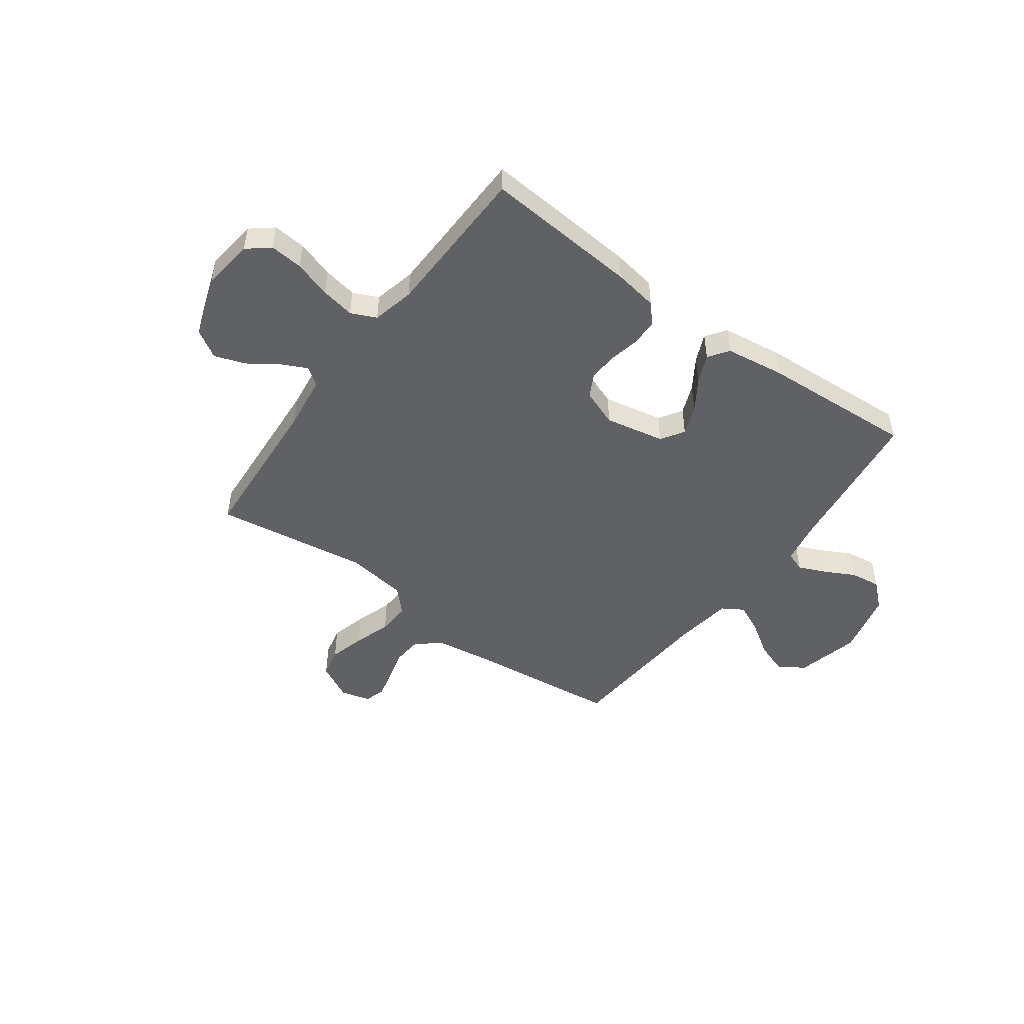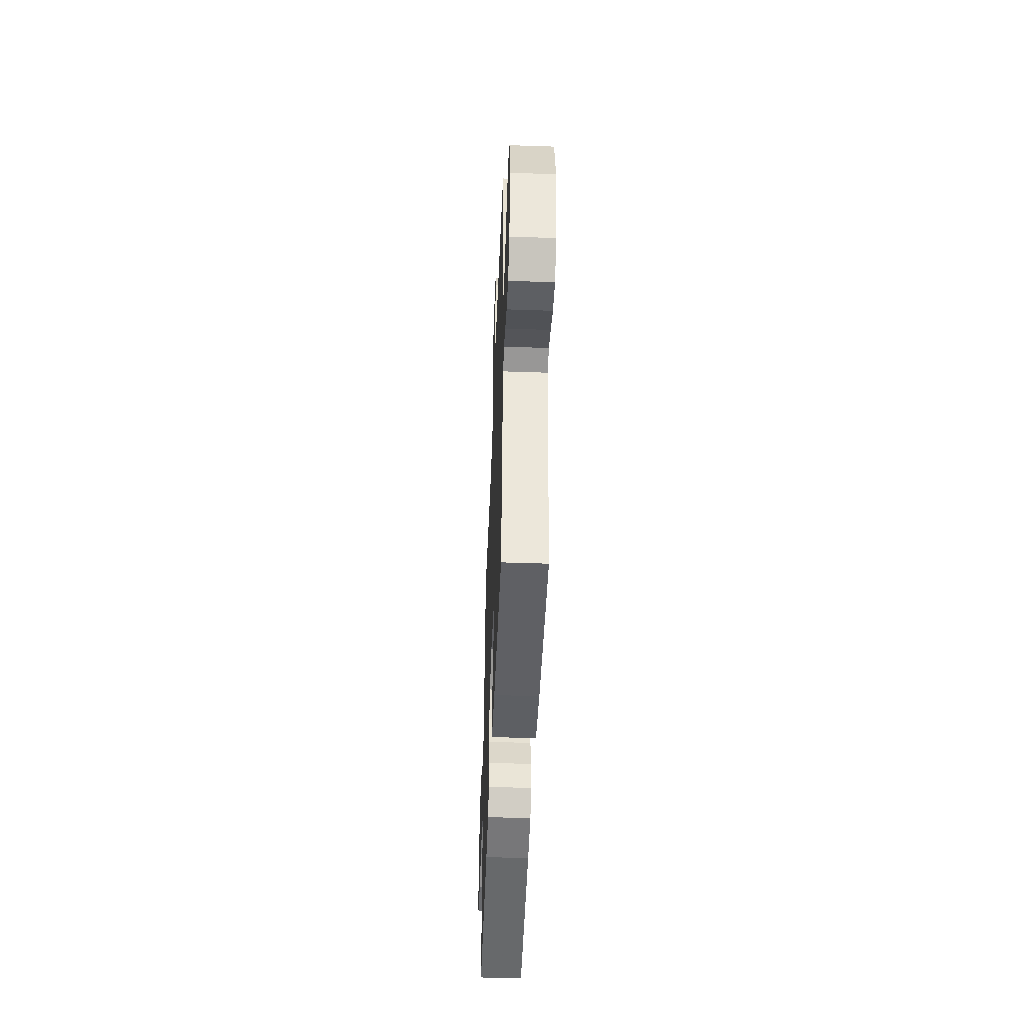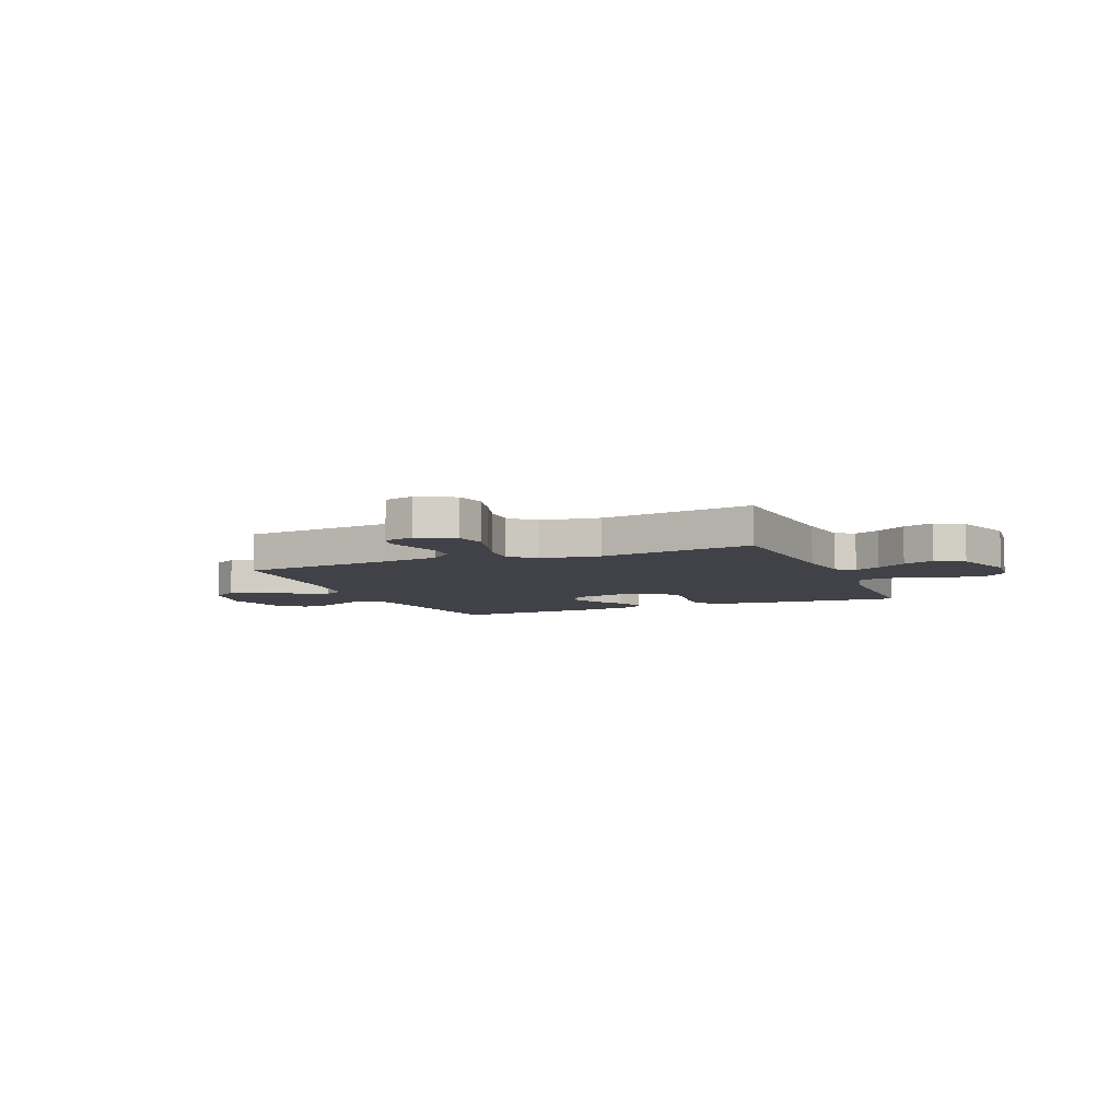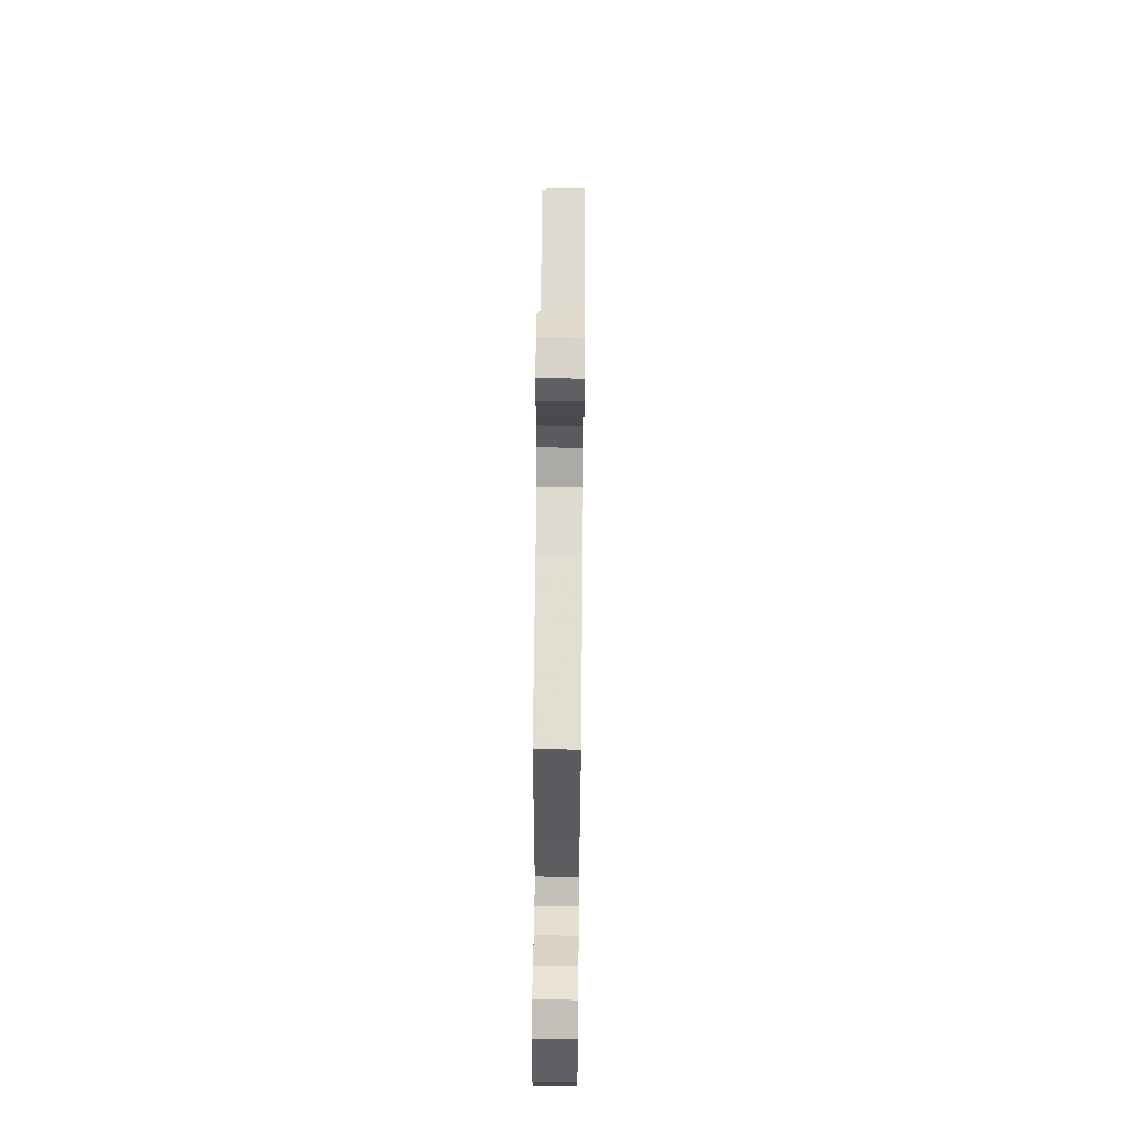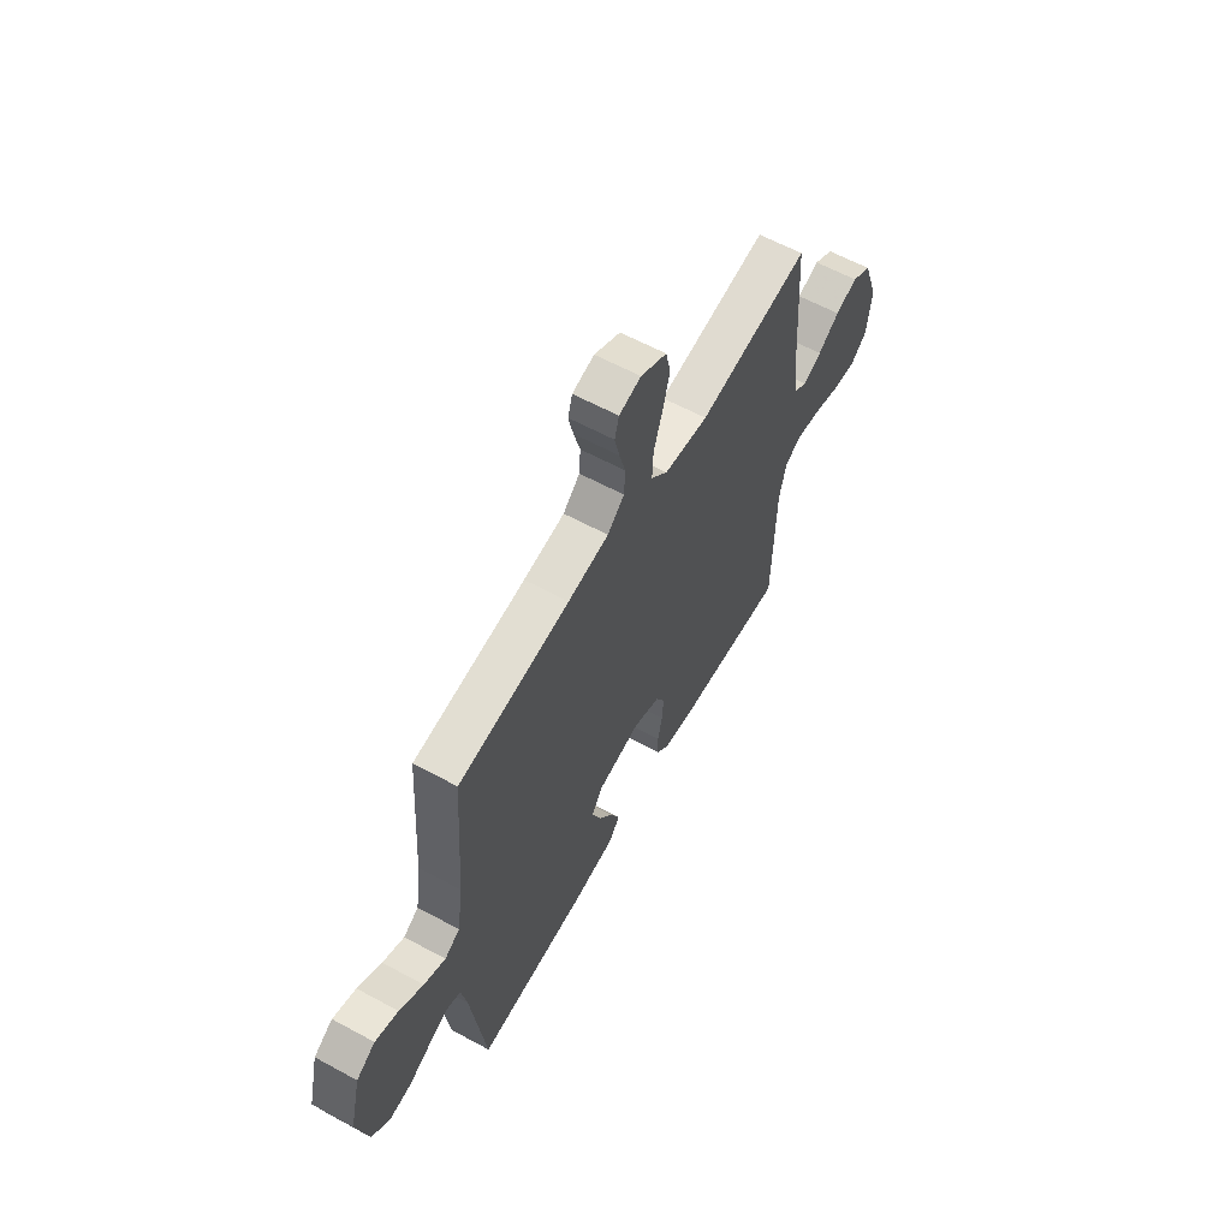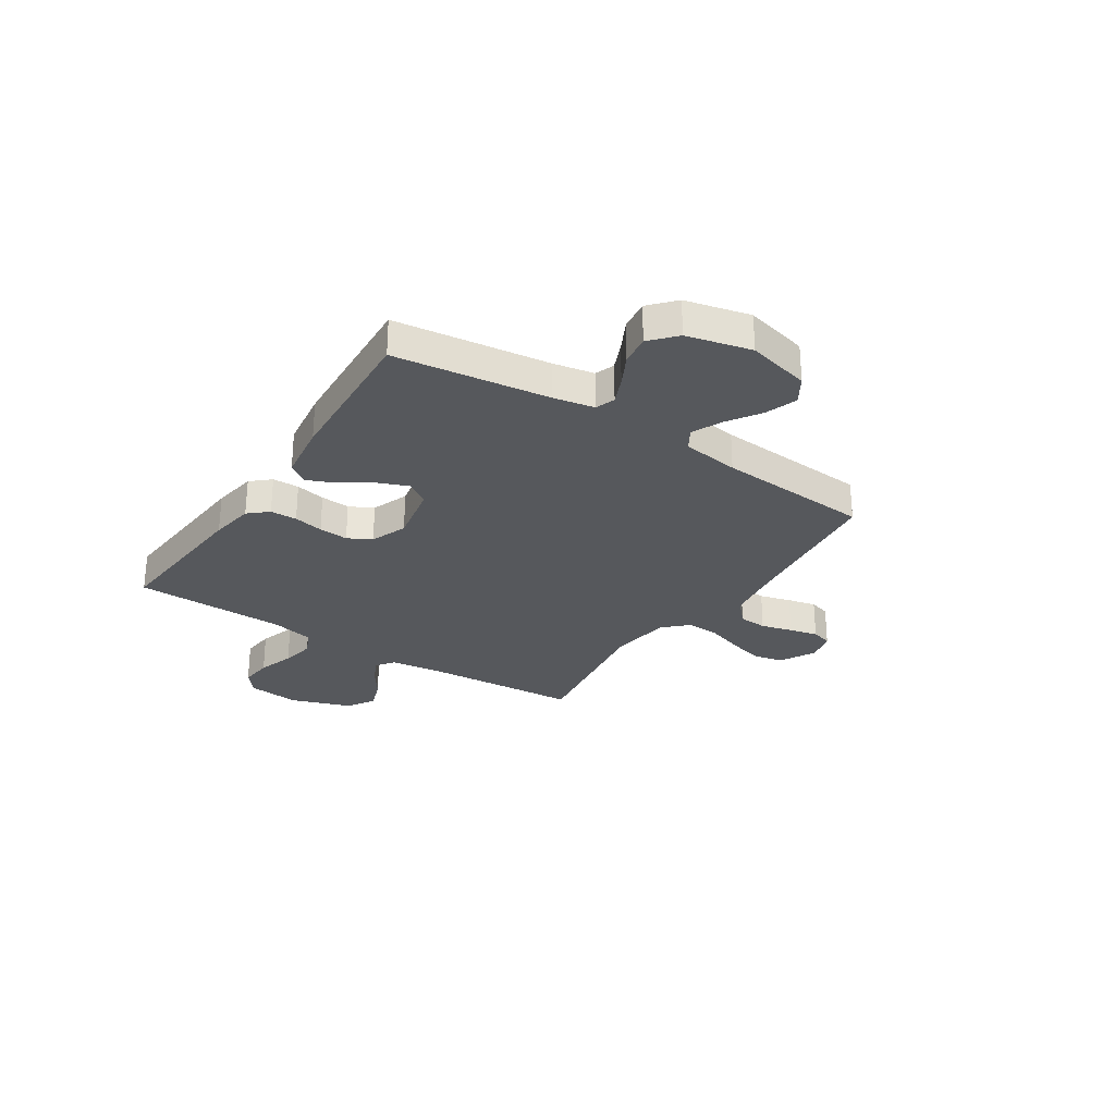
<metadata>
{"format":"obj","ext":"obj","renderer":"f3d","projection":"perspective","resolution":1024,"background":"white","views":[{"elev":-48.7,"azim":143.8,"up":"+Y"},{"elev":-48.0,"azim":-92.2,"up":"+Z"},{"elev":-6.8,"azim":22.6,"up":"+Y"},{"elev":61.6,"azim":-89.4,"up":"+Z"},{"elev":60.8,"azim":-61.0,"up":"+Z"},{"elev":-28.1,"azim":-123.2,"up":"+Y"}]}
</metadata>
<code>
v 0.5 0.07 -0.5
v 0.2 0.07 -0.476
v 0.114 0.07 -0.462
v 0.081 0.07 -0.425
v 0.08 0.07 -0.373
v 0.092 0.07 -0.315
v 0.096 0.07 -0.258
v 0.072 0.07 -0.212
v 0 0.07 -0.185
v -0.116 0.07 -0.208
v -0.145 0.07 -0.253
v -0.122 0.07 -0.311
v -0.082 0.07 -0.372
v -0.058 0.07 -0.427
v -0.086 0.07 -0.466
v -0.2 0.07 -0.482
v -0.5 0.07 -0.5
v -0.539 0.07 -0.2
v -0.554 0.07 -0.121
v -0.592 0.07 -0.107
v -0.645 0.07 -0.13
v -0.705 0.07 -0.161
v -0.764 0.07 -0.169
v -0.813 0.07 -0.125
v -0.843 0.07 0
v -0.813 0.07 0.123
v -0.762 0.07 0.155
v -0.7 0.07 0.133
v -0.636 0.07 0.091
v -0.578 0.07 0.064
v -0.537 0.07 0.089
v -0.521 0.07 0.2
v -0.5 0.07 0.5
v -0.2 0.07 0.534
v -0.09 0.07 0.55
v -0.045 0.07 0.591
v -0.041 0.07 0.647
v -0.058 0.07 0.708
v -0.071 0.07 0.764
v -0.059 0.07 0.805
v 0 0.07 0.82
v 0.07 0.07 0.783
v 0.083 0.07 0.725
v 0.064 0.07 0.655
v 0.04 0.07 0.583
v 0.037 0.07 0.519
v 0.081 0.07 0.473
v 0.2 0.07 0.456
v 0.5 0.07 0.5
v 0.52 0.07 0.2
v 0.534 0.07 0.092
v 0.569 0.07 0.067
v 0.619 0.07 0.091
v 0.677 0.07 0.131
v 0.737 0.07 0.152
v 0.791 0.07 0.119
v 0.832 0.07 0
v 0.82 0.07 -0.102
v 0.777 0.07 -0.137
v 0.713 0.07 -0.131
v 0.641 0.07 -0.108
v 0.575 0.07 -0.096
v 0.526 0.07 -0.118
v 0.507 0.07 -0.2
v 0.5 0 -0.5
v 0.2 0 -0.476
v 0.114 0 -0.462
v 0.081 0 -0.425
v 0.08 0 -0.373
v 0.092 0 -0.315
v 0.096 0 -0.258
v 0.072 0 -0.212
v 0 0 -0.185
v -0.116 0 -0.208
v -0.145 0 -0.253
v -0.122 0 -0.311
v -0.082 0 -0.372
v -0.058 0 -0.427
v -0.086 0 -0.466
v -0.2 0 -0.482
v -0.5 0 -0.5
v -0.539 0 -0.2
v -0.554 0 -0.121
v -0.592 0 -0.107
v -0.645 0 -0.13
v -0.705 0 -0.161
v -0.764 0 -0.169
v -0.813 0 -0.125
v -0.843 0 0
v -0.813 0 0.123
v -0.762 0 0.155
v -0.7 0 0.133
v -0.636 0 0.091
v -0.578 0 0.064
v -0.537 0 0.089
v -0.521 0 0.2
v -0.5 0 0.5
v -0.2 0 0.534
v -0.09 0 0.55
v -0.045 0 0.591
v -0.041 0 0.647
v -0.058 0 0.708
v -0.071 0 0.764
v -0.059 0 0.805
v 0 0 0.82
v 0.07 0 0.783
v 0.083 0 0.725
v 0.064 0 0.655
v 0.04 0 0.583
v 0.037 0 0.519
v 0.081 0 0.473
v 0.2 0 0.456
v 0.5 0 0.5
v 0.52 0 0.2
v 0.534 0 0.092
v 0.569 0 0.067
v 0.619 0 0.091
v 0.677 0 0.131
v 0.737 0 0.152
v 0.791 0 0.119
v 0.832 0 0
v 0.82 0 -0.102
v 0.777 0 -0.137
v 0.713 0 -0.131
v 0.641 0 -0.108
v 0.575 0 -0.096
v 0.526 0 -0.118
v 0.507 0 -0.2
f 58 59 60 61
f 58 61 62
f 57 58 62
f 56 57 62
f 53 54 55 56
f 52 53 56 62
f 51 52 62 63
f 48 49 50
f 47 48 50 51
f 42 43 44 45
f 40 41 42 45
f 40 45 46
f 37 38 39 40
f 37 40 46
f 36 37 46
f 35 36 46 47
f 32 33 34
f 31 32 34 35
f 26 27 28 29
f 26 29 30
f 25 26 30
f 24 25 30
f 21 22 23 24
f 20 21 24 30
f 19 20 30 31
f 15 16 17 18
f 12 13 14 15
f 11 12 15 18
f 10 11 18 19
f 3 4 5 6
f 3 6 7
f 64 1 2 3
f 64 3 7
f 63 64 7 8
f 51 63 8 9
f 31 35 47 51
f 19 31 51
f 9 10 19 51
f 125 124 123 122
f 126 125 122
f 126 122 121
f 126 121 120
f 120 119 118 117
f 126 120 117 116
f 127 126 116 115
f 114 113 112
f 115 114 112 111
f 109 108 107 106
f 109 106 105 104
f 110 109 104
f 104 103 102 101
f 110 104 101
f 110 101 100
f 111 110 100 99
f 98 97 96
f 99 98 96 95
f 93 92 91 90
f 94 93 90
f 94 90 89
f 94 89 88
f 88 87 86 85
f 94 88 85 84
f 95 94 84 83
f 82 81 80 79
f 79 78 77 76
f 82 79 76 75
f 83 82 75 74
f 70 69 68 67
f 71 70 67
f 67 66 65 128
f 71 67 128
f 72 71 128 127
f 73 72 127 115
f 115 111 99 95
f 115 95 83
f 115 83 74 73
f 1 65 66 2
f 2 66 67 3
f 3 67 68 4
f 4 68 69 5
f 5 69 70 6
f 6 70 71 7
f 7 71 72 8
f 8 72 73 9
f 9 73 74 10
f 10 74 75 11
f 11 75 76 12
f 12 76 77 13
f 13 77 78 14
f 14 78 79 15
f 15 79 80 16
f 16 80 81 17
f 17 81 82 18
f 18 82 83 19
f 19 83 84 20
f 20 84 85 21
f 21 85 86 22
f 22 86 87 23
f 23 87 88 24
f 24 88 89 25
f 25 89 90 26
f 26 90 91 27
f 27 91 92 28
f 28 92 93 29
f 29 93 94 30
f 30 94 95 31
f 31 95 96 32
f 32 96 97 33
f 33 97 98 34
f 34 98 99 35
f 35 99 100 36
f 36 100 101 37
f 37 101 102 38
f 38 102 103 39
f 39 103 104 40
f 40 104 105 41
f 41 105 106 42
f 42 106 107 43
f 43 107 108 44
f 44 108 109 45
f 45 109 110 46
f 46 110 111 47
f 47 111 112 48
f 48 112 113 49
f 49 113 114 50
f 50 114 115 51
f 51 115 116 52
f 52 116 117 53
f 53 117 118 54
f 54 118 119 55
f 55 119 120 56
f 56 120 121 57
f 57 121 122 58
f 58 122 123 59
f 59 123 124 60
f 60 124 125 61
f 61 125 126 62
f 62 126 127 63
f 63 127 128 64
f 64 128 65 1

</code>
